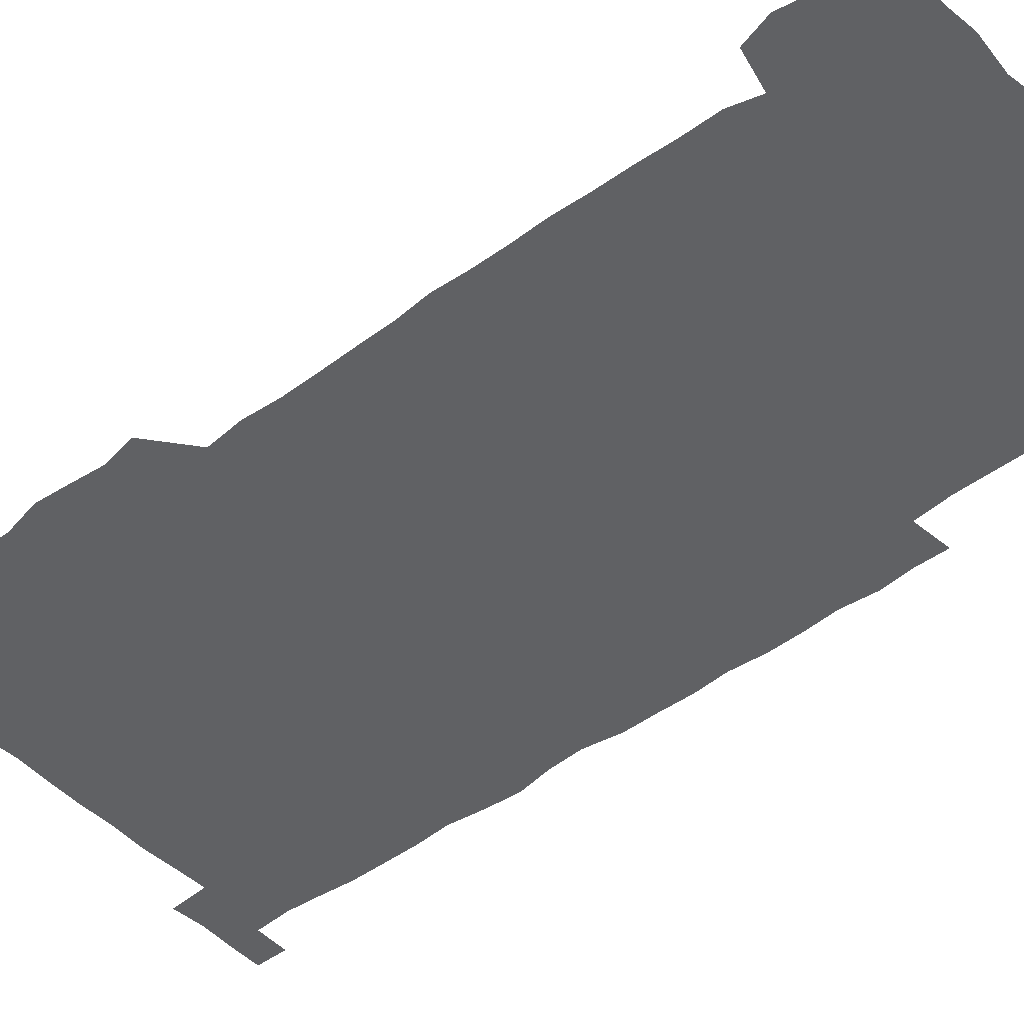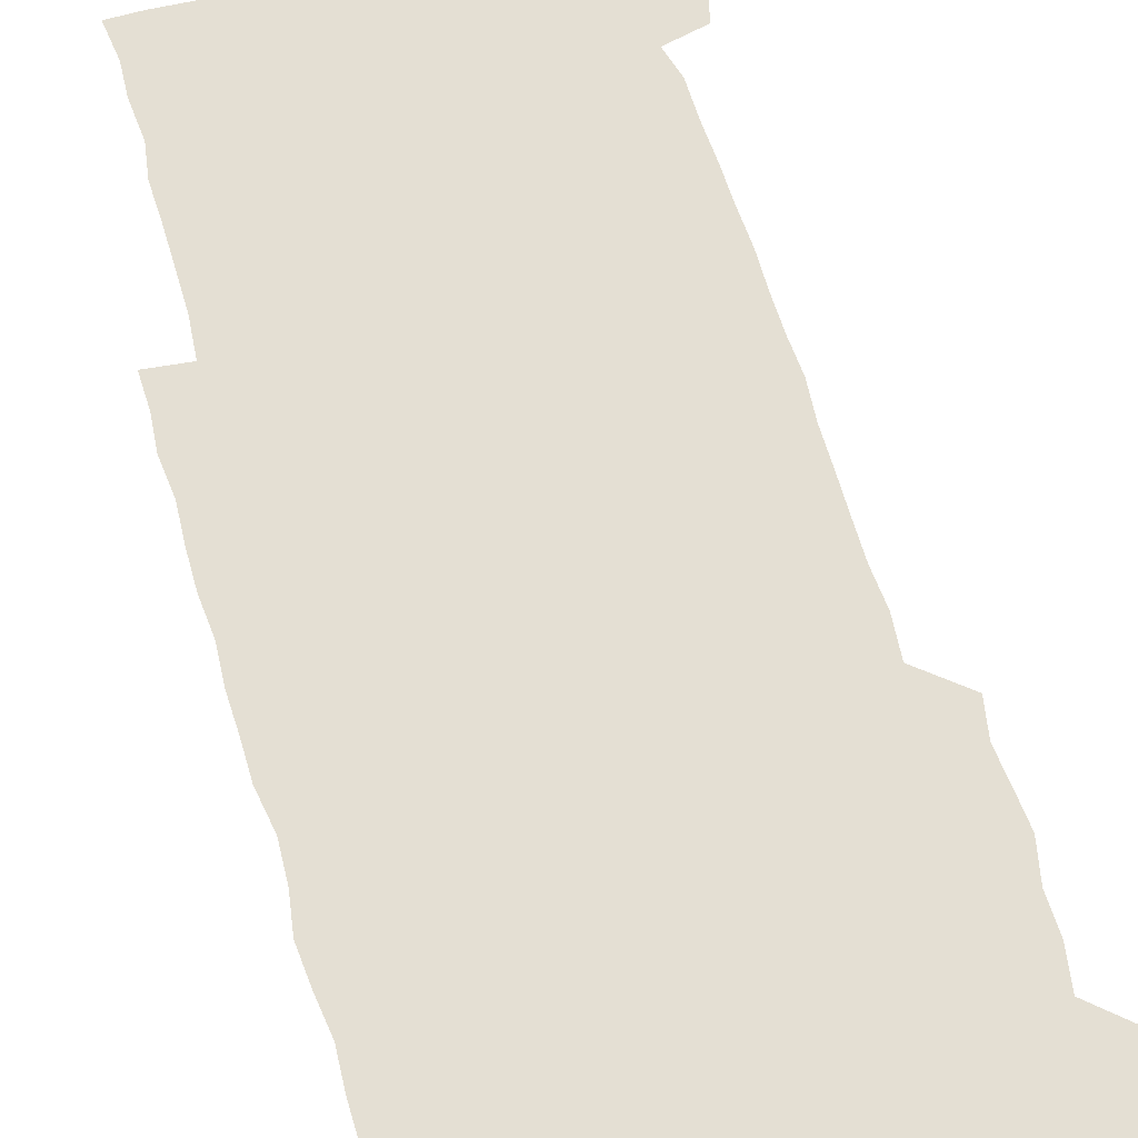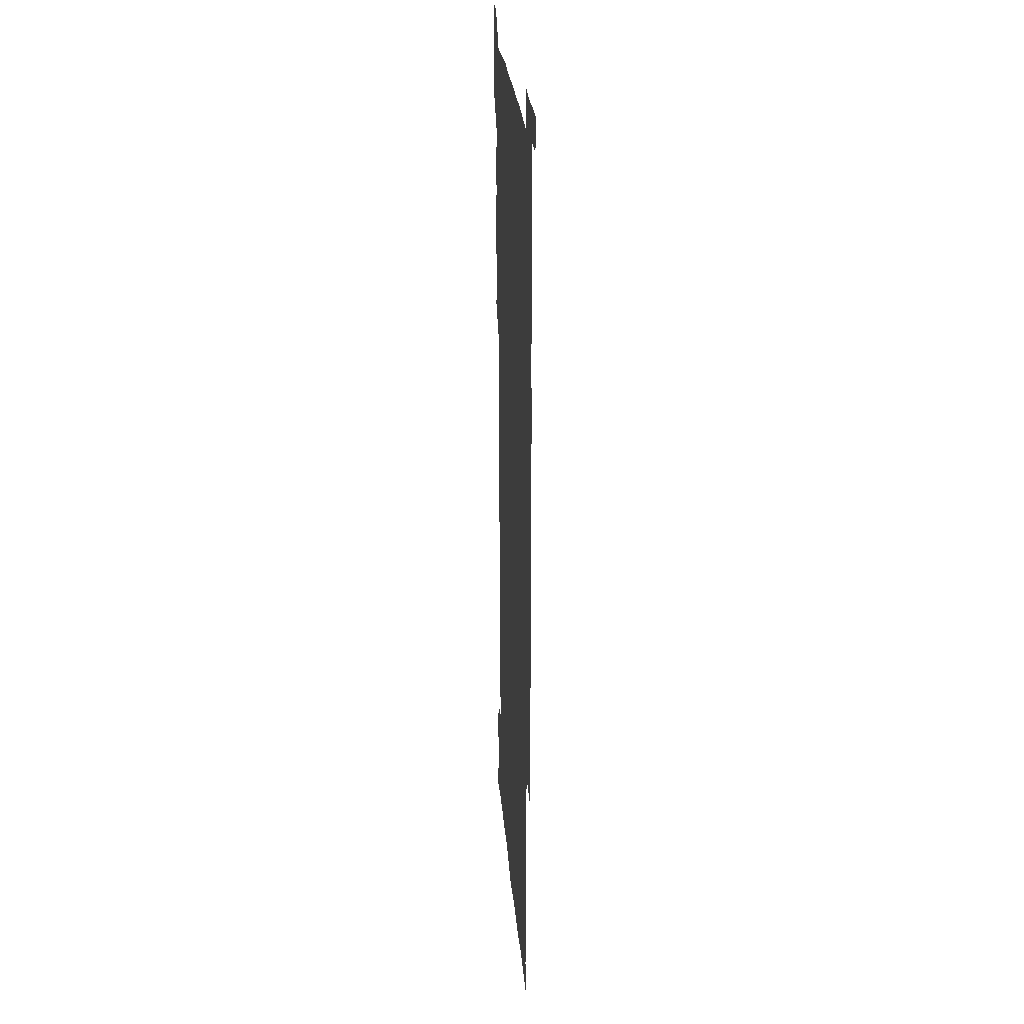
<metadata>
{"format":"obj","ext":"obj","renderer":"f3d","projection":"perspective","resolution":1024,"background":"white","views":[{"elev":-47.0,"azim":-49.8,"up":"+Z"},{"elev":66.8,"azim":163.3,"up":"+Z"},{"elev":25.2,"azim":85.5,"up":"+Y"}]}
</metadata>
<code>
v 446.8 558.9 0
v 448.6 572.2 0
v 450.1 585.9 0
v 450 600.1 0
v 462.6 164.1 0
v 464.6 178 0
v 465.8 192.5 0
v 463.6 204.8 0
v 467.3 218.3 0
v 460.8 451.1 0
v 463.4 465.6 0
v 462 480 0
v 460.7 494.5 0
v 464 510.1 0
v 463.6 525.6 0
v 466.1 541.5 0
v 465.5 556.6 0
v 466.2 570.8 0
v 466.1 584.9 0
v 465 599.3 0
v 476.9 166.2 0
v 480.7 181 0
v 483.9 195.6 0
v 481.1 207.3 0
v 484.4 222 0
v 480.9 234.6 0
v 480.6 250.4 0
v 479.7 265.9 0
v 479.3 281.8 0
v 478.5 297.1 0
v 478.7 312.5 0
v 478.3 327.6 0
v 477.4 342.1 0
v 478.6 357.4 0
v 478.6 372.7 0
v 478.8 388.3 0
v 478.8 404.1 0
v 477.6 419.8 0
v 479 435.9 0
v 478.4 451 0
v 480.4 465.9 0
v 478.4 480.8 0
v 480.8 495.8 0
v 481.2 510.6 0
v 480 525.6 0
v 482.6 540.5 0
v 481.5 555.7 0
v 481 570.3 0
v 481.2 584.2 0
v 491.7 166.7 0
v 495.4 181.8 0
v 495.7 195 0
v 496.7 209.2 0
v 498.6 225.1 0
v 495.9 238.2 0
v 498 254.9 0
v 497.1 269.7 0
v 497.6 285.4 0
v 497.6 300.4 0
v 496.6 315.1 0
v 496.2 330 0
v 496.3 345.1 0
v 495.8 359.9 0
v 496.7 375.5 0
v 496.8 390.6 0
v 496.1 405.5 0
v 496.3 420.8 0
v 496.1 436 0
v 495.5 451.1 0
v 496.6 466.2 0
v 497.1 481.2 0
v 496.6 495.9 0
v 497.6 510.7 0
v 497.2 525.6 0
v 497.6 540.2 0
v 498.4 554.4 0
v 496.6 569.9 0
v 495.2 585.2 0
v 505.6 164.9 0
v 509.4 181 0
v 509.6 194.8 0
v 514.6 214.1 0
v 514.3 227.8 0
v 513.5 242 0
v 512.8 256.3 0
v 512.7 271.4 0
v 513.7 287.2 0
v 512.2 301.2 0
v 511.9 316 0
v 512.3 331.4 0
v 510.9 345.7 0
v 511.5 360.9 0
v 513.2 377 0
v 512.6 391.4 0
v 512.2 406.2 0
v 511.6 421.1 0
v 512.3 436.3 0
v 512.6 451.4 0
v 512.4 466.3 0
v 512.8 481.1 0
v 512.4 496 0
v 512.1 510.8 0
v 512.3 525.5 0
v 512.4 540.1 0
v 512.6 554.5 0
v 511.8 569.4 0
v 509.7 586.2 0
v 522.9 166.3 0
v 524.8 181.4 0
v 527.2 198.8 0
v 528.6 214.8 0
v 527.8 227.8 0
v 529.4 244.1 0
v 527.6 257.2 0
v 527.8 272.4 0
v 527.7 287.2 0
v 527.4 301.9 0
v 526.4 316.3 0
v 527.8 332.6 0
v 527.8 347.3 0
v 526.8 361.7 0
v 527.1 376.6 0
v 527.6 391.8 0
v 527.3 406.4 0
v 527.4 421.2 0
v 526.2 436.1 0
v 527.3 451.5 0
v 527.5 466.4 0
v 527.4 481.1 0
v 527.6 495.9 0
v 527.3 510.7 0
v 527.1 525.3 0
v 528 539.6 0
v 527.2 554.6 0
v 526.3 570 0
v 524 587.6 0
v 537.7 163.7 0
v 541 183.4 0
v 541.7 198.7 0
v 542.1 213.3 0
v 542.8 229.4 0
v 542.8 243.8 0
v 542.1 257.3 0
v 542.5 272.3 0
v 542.6 287.7 0
v 542.2 302.4 0
v 541.8 317.2 0
v 541.9 332.2 0
v 542.1 347.5 0
v 541.9 362.1 0
v 541.8 376.9 0
v 541.7 391.5 0
v 541 405.7 0
v 542.6 421.9 0
v 541.7 436.5 0
v 542.1 451.6 0
v 542 466.3 0
v 541.1 481.2 0
v 542.2 496.1 0
v 541.9 510.7 0
v 542.6 525.2 0
v 542 540.5 0
v 541.8 555 0
v 541.2 570.1 0
v 540 586.2 0
v 552.8 159.9 0
v 555.3 181.5 0
v 555.9 197.1 0
v 556.5 213.4 0
v 556.9 229.2 0
v 556.7 243.3 0
v 557.2 258.3 0
v 556.6 271.5 0
v 557.1 288.9 0
v 556.6 302.6 0
v 556.4 317.2 0
v 556.4 332.2 0
v 556.4 347.2 0
v 556.3 362.1 0
v 556.3 376.9 0
v 556.4 391.5 0
v 556.6 406.8 0
v 556.7 421.7 0
v 556.6 436.6 0
v 556.8 451.6 0
v 557 466.4 0
v 556.5 481.2 0
v 557 496 0
v 556.6 510.7 0
v 556.8 525.3 0
v 556.7 540.1 0
v 556.5 555.1 0
v 556.3 569.9 0
v 555.1 586.7 0
v 569.2 162.7 0
v 570.6 182.5 0
v 571 198.8 0
v 571.2 215.1 0
v 571.1 228.7 0
v 571.1 244.5 0
v 571.1 258.1 0
v 570.8 271.6 0
v 571.1 288.9 0
v 571.3 303.1 0
v 571.1 317.5 0
v 571.1 332.7 0
v 571 347.4 0
v 570.8 362.3 0
v 570.5 376.2 0
v 571.4 392.4 0
v 571.3 407 0
v 571.3 421.6 0
v 571.2 436.4 0
v 571.2 451.2 0
v 571.4 466.6 0
v 571.3 481.2 0
v 571.4 496 0
v 571.3 510.7 0
v 571.1 525.6 0
v 571.5 539.8 0
v 571.1 555.7 0
v 571.1 570.4 0
v 570.3 586.9 0
v 585.5 163 0
v 585.4 182.4 0
v 585.9 196.9 0
v 585.6 213.5 0
v 585.5 229.1 0
v 585.7 243.1 0
v 585.3 258 0
v 585.4 271.8 0
v 586.2 286.6 0
v 585.8 303.2 0
v 585.7 317.4 0
v 585.6 332.6 0
v 585.6 347.6 0
v 585.3 362.7 0
v 585.6 377.8 0
v 585.6 392.4 0
v 585.6 407.4 0
v 585.9 421.6 0
v 585.8 436.5 0
v 585.8 451.3 0
v 585.8 466.3 0
v 586 481.1 0
v 586 496 0
v 585.9 510.7 0
v 585.9 525.4 0
v 586 540.5 0
v 586.3 554.9 0
v 586.2 570.2 0
v 585.9 586.3 0
v 601.5 162.2 0
v 600.7 180.1 0
v 600.7 196.4 0
v 599.8 214.4 0
v 600.2 228.2 0
v 600.2 242.7 0
v 600.1 257.5 0
v 599.8 273.5 0
v 600.8 286.5 0
v 600.1 303.2 0
v 600.1 317.6 0
v 600.3 331.9 0
v 599.9 348.2 0
v 599.8 363 0
v 599.9 377.7 0
v 600 392.3 0
v 600.4 407 0
v 600.2 421.9 0
v 600.2 436.5 0
v 600.3 451.2 0
v 600.6 465.6 0
v 600.6 481.1 0
v 600.6 495.9 0
v 600.5 510.7 0
v 600.7 525.6 0
v 600.7 540.2 0
v 601.1 555.3 0
v 601.2 570.1 0
v 601.1 586.8 0
v 616.7 164.8 0
v 614.6 184 0
v 615.8 196.2 0
v 614.7 212.7 0
v 614.7 227.5 0
v 615.1 241.8 0
v 615.2 256.7 0
v 614.8 272.4 0
v 615 287.1 0
v 614 303.7 0
v 614.6 317.6 0
v 614.3 332.9 0
v 614.7 347.4 0
v 614.3 362.6 0
v 614.4 377.2 0
v 614.5 392.1 0
v 614.6 406.9 0
v 614.9 421.6 0
v 614.7 436.4 0
v 615.2 451.2 0
v 614.7 467.2 0
v 615.6 481.5 0
v 615.1 496.1 0
v 615.2 510.8 0
v 615.4 525.6 0
v 614.7 539.7 0
v 615.9 555.5 0
v 615.8 569.6 0
v 616.4 585.8 0
v 632.4 163.6 0
v 629.8 181.4 0
v 630.4 195.1 0
v 629.4 211.1 0
v 629.2 226.4 0
v 629.9 240.7 0
v 630 256 0
v 629.6 272 0
v 629.7 287.5 0
v 628.2 303.2 0
v 629.3 317.2 0
v 629.2 332 0
v 628.9 347.2 0
v 629.2 361.8 0
v 628.7 377 0
v 629.2 391.6 0
v 629.7 406.3 0
v 630.2 421.1 0
v 629.8 436.3 0
v 629.7 451.4 0
v 628.7 466.6 0
v 630.5 481.2 0
v 630.3 496 0
v 631.4 511.1 0
v 630.7 525.8 0
v 630.2 540.6 0
v 630.7 555.5 0
v 630.6 569.9 0
v 631.3 585.1 0
v 632.4 602.1 0
v 646.6 163.4 0
v 644.7 179.1 0
v 645.4 192.6 0
v 644.1 208.9 0
v 646.3 222.4 0
v 645.9 237.7 0
v 645.9 253.4 0
v 645.9 269.7 0
v 647.3 285.7 0
v 645 301.4 0
v 644.8 316.2 0
v 643.6 331.4 0
v 644.9 345.8 0
v 644.2 361 0
v 645.2 375.5 0
v 645.5 390.5 0
v 646.3 405.3 0
v 645.4 420.6 0
v 645.9 435.6 0
v 645.4 451.1 0
v 645.5 466.3 0
v 644.4 481.2 0
v 645.2 495.6 0
v 646.8 511.1 0
v 645.8 526.1 0
v 644.7 540.6 0
v 646.4 555.7 0
v 645 570.2 0
v 645.5 585 0
v 646.7 600.7 0
v 664.7 283.5 0
v 664.4 297.8 0
v 665.7 311.8 0
v 664.2 327.4 0
v 665.1 342.3 0
v 665.4 357.6 0
v 664.1 373.3 0
v 665.1 388.3 0
v 664.7 403.3 0
v 664.7 418.3 0
v 662.1 434.8 0
v 662.9 450 0
v 665.4 465 0
v 664.1 480.3 0
v 662.1 495.8 0
v 663.1 511.2 0
v 663 526.3 0
v 662.9 541.4 0
v 661.5 556.5 0
v 660.4 571.2 0
v 661.4 587 0
v 661.7 601.1 0
v 676.1 587.1 0
v 676.2 601.1 0
f 16 17 1
f 1 17 2
f 17 18 2
f 2 18 3
f 18 19 3
f 3 19 4
f 19 20 4
f 5 21 6
f 21 22 6
f 6 22 7
f 22 23 7
f 7 23 8
f 23 24 8
f 8 24 9
f 24 25 9
f 39 40 10
f 10 40 11
f 40 41 11
f 11 41 12
f 41 42 12
f 12 42 13
f 42 43 13
f 13 43 14
f 43 44 14
f 14 44 15
f 44 45 15
f 15 45 16
f 45 46 16
f 16 46 17
f 46 47 17
f 17 47 18
f 47 48 18
f 18 48 19
f 48 49 19
f 19 49 20
f 21 50 22
f 50 51 22
f 22 51 23
f 51 52 23
f 23 52 24
f 52 53 24
f 24 53 25
f 53 54 25
f 25 54 26
f 54 55 26
f 26 55 27
f 55 56 27
f 27 56 28
f 56 57 28
f 28 57 29
f 57 58 29
f 29 58 30
f 58 59 30
f 30 59 31
f 59 60 31
f 31 60 32
f 60 61 32
f 32 61 33
f 61 62 33
f 33 62 34
f 62 63 34
f 34 63 35
f 63 64 35
f 35 64 36
f 64 65 36
f 36 65 37
f 65 66 37
f 37 66 38
f 66 67 38
f 38 67 39
f 67 68 39
f 39 68 40
f 68 69 40
f 40 69 41
f 69 70 41
f 41 70 42
f 70 71 42
f 42 71 43
f 71 72 43
f 43 72 44
f 72 73 44
f 44 73 45
f 73 74 45
f 45 74 46
f 74 75 46
f 46 75 47
f 75 76 47
f 47 76 48
f 76 77 48
f 48 77 49
f 77 78 49
f 50 79 51
f 79 80 51
f 51 80 52
f 80 81 52
f 52 81 53
f 81 82 53
f 53 82 54
f 82 83 54
f 54 83 55
f 83 84 55
f 55 84 56
f 84 85 56
f 56 85 57
f 85 86 57
f 57 86 58
f 86 87 58
f 58 87 59
f 87 88 59
f 59 88 60
f 88 89 60
f 60 89 61
f 89 90 61
f 61 90 62
f 90 91 62
f 62 91 63
f 91 92 63
f 63 92 64
f 92 93 64
f 64 93 65
f 93 94 65
f 65 94 66
f 94 95 66
f 66 95 67
f 95 96 67
f 67 96 68
f 96 97 68
f 68 97 69
f 97 98 69
f 69 98 70
f 98 99 70
f 70 99 71
f 99 100 71
f 71 100 72
f 100 101 72
f 72 101 73
f 101 102 73
f 73 102 74
f 102 103 74
f 74 103 75
f 103 104 75
f 75 104 76
f 104 105 76
f 76 105 77
f 105 106 77
f 77 106 78
f 106 107 78
f 79 108 80
f 108 109 80
f 80 109 81
f 109 110 81
f 81 110 82
f 110 111 82
f 82 111 83
f 111 112 83
f 83 112 84
f 112 113 84
f 84 113 85
f 113 114 85
f 85 114 86
f 114 115 86
f 86 115 87
f 115 116 87
f 87 116 88
f 116 117 88
f 88 117 89
f 117 118 89
f 89 118 90
f 118 119 90
f 90 119 91
f 119 120 91
f 91 120 92
f 120 121 92
f 92 121 93
f 121 122 93
f 93 122 94
f 122 123 94
f 94 123 95
f 123 124 95
f 95 124 96
f 124 125 96
f 96 125 97
f 125 126 97
f 97 126 98
f 126 127 98
f 98 127 99
f 127 128 99
f 99 128 100
f 128 129 100
f 100 129 101
f 129 130 101
f 101 130 102
f 130 131 102
f 102 131 103
f 131 132 103
f 103 132 104
f 132 133 104
f 104 133 105
f 133 134 105
f 105 134 106
f 134 135 106
f 106 135 107
f 135 136 107
f 108 137 109
f 137 138 109
f 109 138 110
f 138 139 110
f 110 139 111
f 139 140 111
f 111 140 112
f 140 141 112
f 112 141 113
f 141 142 113
f 113 142 114
f 142 143 114
f 114 143 115
f 143 144 115
f 115 144 116
f 144 145 116
f 116 145 117
f 145 146 117
f 117 146 118
f 146 147 118
f 118 147 119
f 147 148 119
f 119 148 120
f 148 149 120
f 120 149 121
f 149 150 121
f 121 150 122
f 150 151 122
f 122 151 123
f 151 152 123
f 123 152 124
f 152 153 124
f 124 153 125
f 153 154 125
f 125 154 126
f 154 155 126
f 126 155 127
f 155 156 127
f 127 156 128
f 156 157 128
f 128 157 129
f 157 158 129
f 129 158 130
f 158 159 130
f 130 159 131
f 159 160 131
f 131 160 132
f 160 161 132
f 132 161 133
f 161 162 133
f 133 162 134
f 162 163 134
f 134 163 135
f 163 164 135
f 135 164 136
f 164 165 136
f 137 166 138
f 166 167 138
f 138 167 139
f 167 168 139
f 139 168 140
f 168 169 140
f 140 169 141
f 169 170 141
f 141 170 142
f 170 171 142
f 142 171 143
f 171 172 143
f 143 172 144
f 172 173 144
f 144 173 145
f 173 174 145
f 145 174 146
f 174 175 146
f 146 175 147
f 175 176 147
f 147 176 148
f 176 177 148
f 148 177 149
f 177 178 149
f 149 178 150
f 178 179 150
f 150 179 151
f 179 180 151
f 151 180 152
f 180 181 152
f 152 181 153
f 181 182 153
f 153 182 154
f 182 183 154
f 154 183 155
f 183 184 155
f 155 184 156
f 184 185 156
f 156 185 157
f 185 186 157
f 157 186 158
f 186 187 158
f 158 187 159
f 187 188 159
f 159 188 160
f 188 189 160
f 160 189 161
f 189 190 161
f 161 190 162
f 190 191 162
f 162 191 163
f 191 192 163
f 163 192 164
f 192 193 164
f 164 193 165
f 193 194 165
f 166 195 167
f 195 196 167
f 167 196 168
f 196 197 168
f 168 197 169
f 197 198 169
f 169 198 170
f 198 199 170
f 170 199 171
f 199 200 171
f 171 200 172
f 200 201 172
f 172 201 173
f 201 202 173
f 173 202 174
f 202 203 174
f 174 203 175
f 203 204 175
f 175 204 176
f 204 205 176
f 176 205 177
f 205 206 177
f 177 206 178
f 206 207 178
f 178 207 179
f 207 208 179
f 179 208 180
f 208 209 180
f 180 209 181
f 209 210 181
f 181 210 182
f 210 211 182
f 182 211 183
f 211 212 183
f 183 212 184
f 212 213 184
f 184 213 185
f 213 214 185
f 185 214 186
f 214 215 186
f 186 215 187
f 215 216 187
f 187 216 188
f 216 217 188
f 188 217 189
f 217 218 189
f 189 218 190
f 218 219 190
f 190 219 191
f 219 220 191
f 191 220 192
f 220 221 192
f 192 221 193
f 221 222 193
f 193 222 194
f 222 223 194
f 195 224 196
f 224 225 196
f 196 225 197
f 225 226 197
f 197 226 198
f 226 227 198
f 198 227 199
f 227 228 199
f 199 228 200
f 228 229 200
f 200 229 201
f 229 230 201
f 201 230 202
f 230 231 202
f 202 231 203
f 231 232 203
f 203 232 204
f 232 233 204
f 204 233 205
f 233 234 205
f 205 234 206
f 234 235 206
f 206 235 207
f 235 236 207
f 207 236 208
f 236 237 208
f 208 237 209
f 237 238 209
f 209 238 210
f 238 239 210
f 210 239 211
f 239 240 211
f 211 240 212
f 240 241 212
f 212 241 213
f 241 242 213
f 213 242 214
f 242 243 214
f 214 243 215
f 243 244 215
f 215 244 216
f 244 245 216
f 216 245 217
f 245 246 217
f 217 246 218
f 246 247 218
f 218 247 219
f 247 248 219
f 219 248 220
f 248 249 220
f 220 249 221
f 249 250 221
f 221 250 222
f 250 251 222
f 222 251 223
f 251 252 223
f 224 253 225
f 253 254 225
f 225 254 226
f 254 255 226
f 226 255 227
f 255 256 227
f 227 256 228
f 256 257 228
f 228 257 229
f 257 258 229
f 229 258 230
f 258 259 230
f 230 259 231
f 259 260 231
f 231 260 232
f 260 261 232
f 232 261 233
f 261 262 233
f 233 262 234
f 262 263 234
f 234 263 235
f 263 264 235
f 235 264 236
f 264 265 236
f 236 265 237
f 265 266 237
f 237 266 238
f 266 267 238
f 238 267 239
f 267 268 239
f 239 268 240
f 268 269 240
f 240 269 241
f 269 270 241
f 241 270 242
f 270 271 242
f 242 271 243
f 271 272 243
f 243 272 244
f 272 273 244
f 244 273 245
f 273 274 245
f 245 274 246
f 274 275 246
f 246 275 247
f 275 276 247
f 247 276 248
f 276 277 248
f 248 277 249
f 277 278 249
f 249 278 250
f 278 279 250
f 250 279 251
f 279 280 251
f 251 280 252
f 280 281 252
f 253 282 254
f 282 283 254
f 254 283 255
f 283 284 255
f 255 284 256
f 284 285 256
f 256 285 257
f 285 286 257
f 257 286 258
f 286 287 258
f 258 287 259
f 287 288 259
f 259 288 260
f 288 289 260
f 260 289 261
f 289 290 261
f 261 290 262
f 290 291 262
f 262 291 263
f 291 292 263
f 263 292 264
f 292 293 264
f 264 293 265
f 293 294 265
f 265 294 266
f 294 295 266
f 266 295 267
f 295 296 267
f 267 296 268
f 296 297 268
f 268 297 269
f 297 298 269
f 269 298 270
f 298 299 270
f 270 299 271
f 299 300 271
f 271 300 272
f 300 301 272
f 272 301 273
f 301 302 273
f 273 302 274
f 302 303 274
f 274 303 275
f 303 304 275
f 275 304 276
f 304 305 276
f 276 305 277
f 305 306 277
f 277 306 278
f 306 307 278
f 278 307 279
f 307 308 279
f 279 308 280
f 308 309 280
f 280 309 281
f 309 310 281
f 282 311 283
f 311 312 283
f 283 312 284
f 312 313 284
f 284 313 285
f 313 314 285
f 285 314 286
f 314 315 286
f 286 315 287
f 315 316 287
f 287 316 288
f 316 317 288
f 288 317 289
f 317 318 289
f 289 318 290
f 318 319 290
f 290 319 291
f 319 320 291
f 291 320 292
f 320 321 292
f 292 321 293
f 321 322 293
f 293 322 294
f 322 323 294
f 294 323 295
f 323 324 295
f 295 324 296
f 324 325 296
f 296 325 297
f 325 326 297
f 297 326 298
f 326 327 298
f 298 327 299
f 327 328 299
f 299 328 300
f 328 329 300
f 300 329 301
f 329 330 301
f 301 330 302
f 330 331 302
f 302 331 303
f 331 332 303
f 303 332 304
f 332 333 304
f 304 333 305
f 333 334 305
f 305 334 306
f 334 335 306
f 306 335 307
f 335 336 307
f 307 336 308
f 336 337 308
f 308 337 309
f 337 338 309
f 309 338 310
f 338 339 310
f 311 341 312
f 341 342 312
f 312 342 313
f 342 343 313
f 313 343 314
f 343 344 314
f 314 344 315
f 344 345 315
f 315 345 316
f 345 346 316
f 316 346 317
f 346 347 317
f 317 347 318
f 347 348 318
f 318 348 319
f 348 349 319
f 319 349 320
f 349 350 320
f 320 350 321
f 350 351 321
f 321 351 322
f 351 352 322
f 322 352 323
f 352 353 323
f 323 353 324
f 353 354 324
f 324 354 325
f 354 355 325
f 325 355 326
f 355 356 326
f 326 356 327
f 356 357 327
f 327 357 328
f 357 358 328
f 328 358 329
f 358 359 329
f 329 359 330
f 359 360 330
f 330 360 331
f 360 361 331
f 331 361 332
f 361 362 332
f 332 362 333
f 362 363 333
f 333 363 334
f 363 364 334
f 334 364 335
f 364 365 335
f 335 365 336
f 365 366 336
f 336 366 337
f 366 367 337
f 337 367 338
f 367 368 338
f 338 368 339
f 368 369 339
f 339 369 340
f 369 370 340
f 349 371 350
f 371 372 350
f 350 372 351
f 372 373 351
f 351 373 352
f 373 374 352
f 352 374 353
f 374 375 353
f 353 375 354
f 375 376 354
f 354 376 355
f 376 377 355
f 355 377 356
f 377 378 356
f 356 378 357
f 378 379 357
f 357 379 358
f 379 380 358
f 358 380 359
f 380 381 359
f 359 381 360
f 381 382 360
f 360 382 361
f 382 383 361
f 361 383 362
f 383 384 362
f 362 384 363
f 384 385 363
f 363 385 364
f 385 386 364
f 364 386 365
f 386 387 365
f 365 387 366
f 387 388 366
f 366 388 367
f 388 389 367
f 367 389 368
f 389 390 368
f 368 390 369
f 390 391 369
f 369 391 370
f 391 392 370
f 391 393 392
f 393 394 392

</code>
